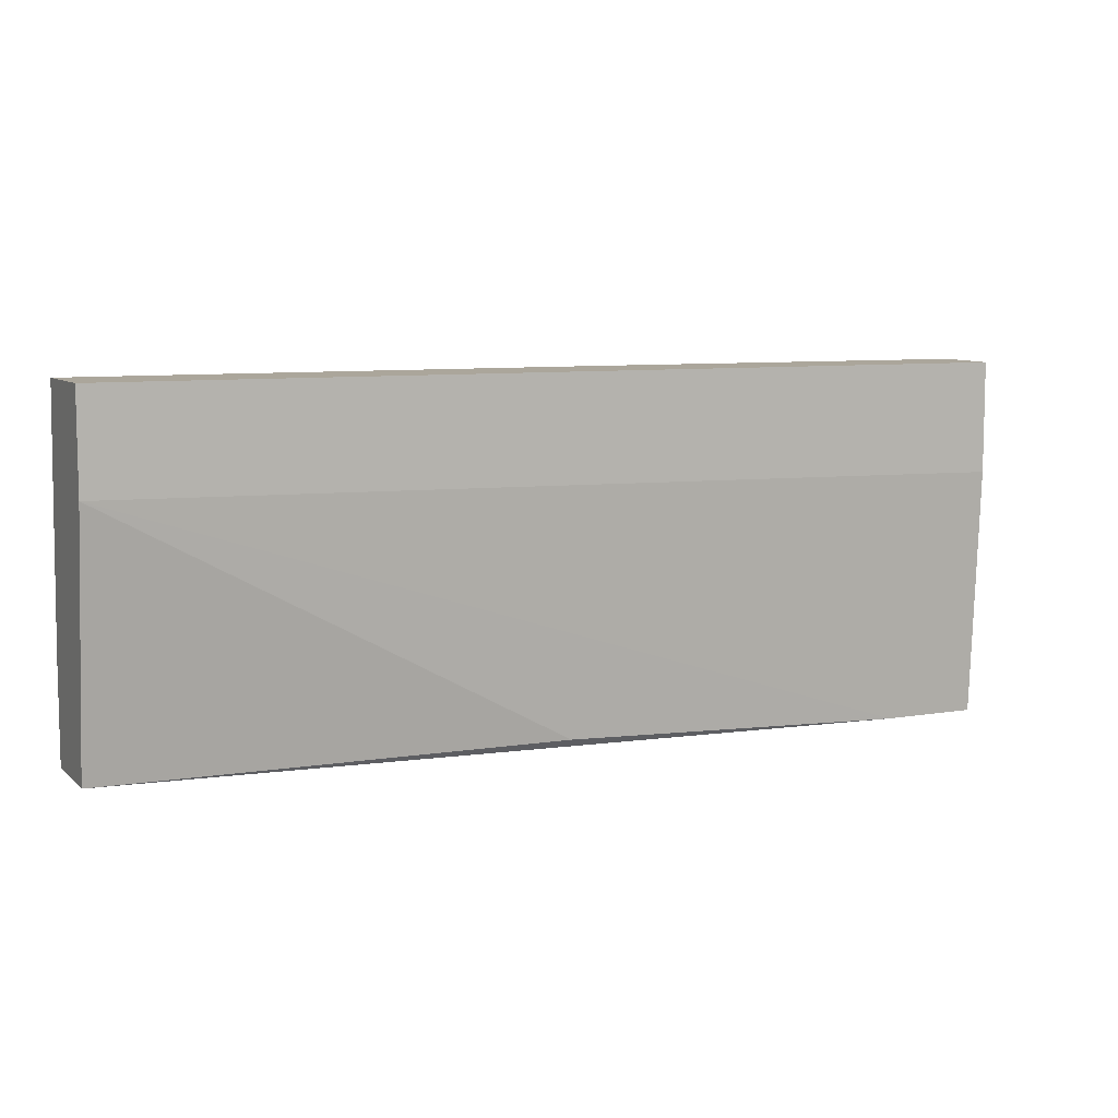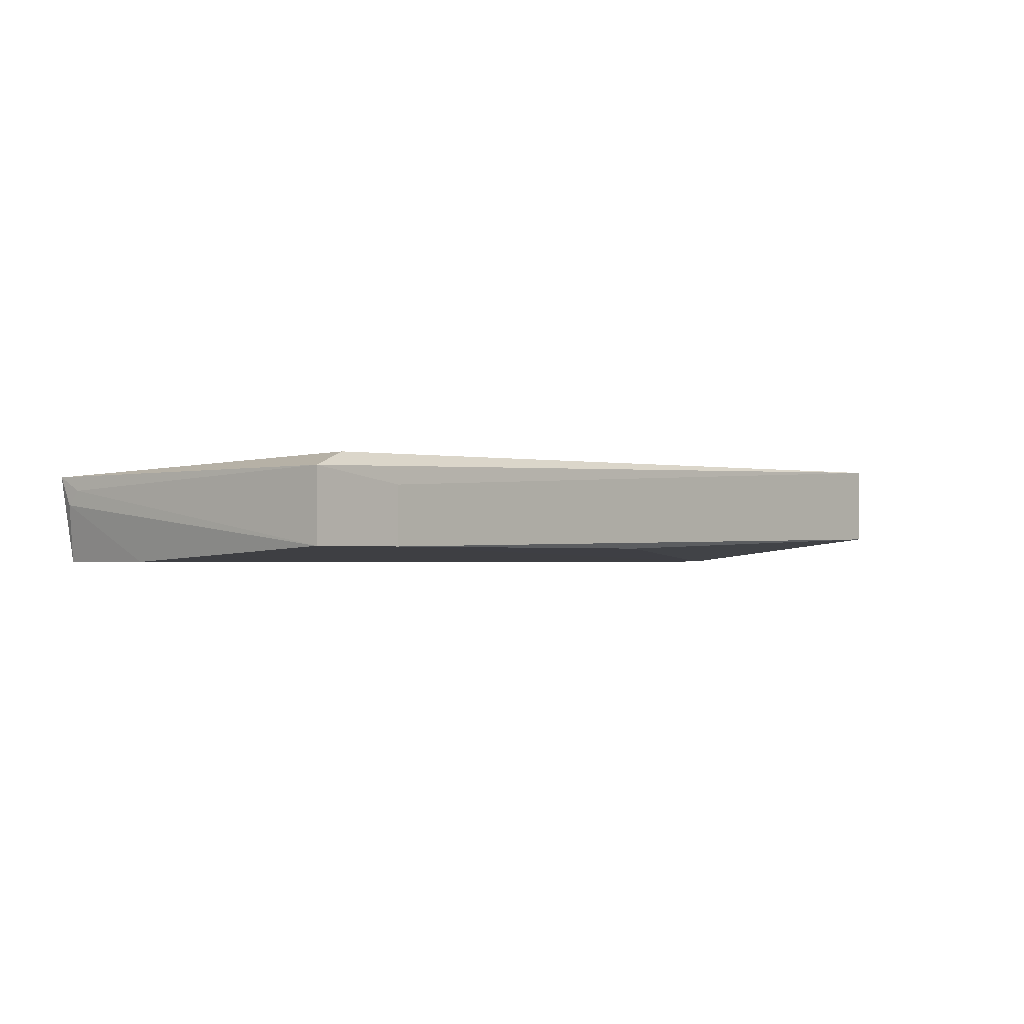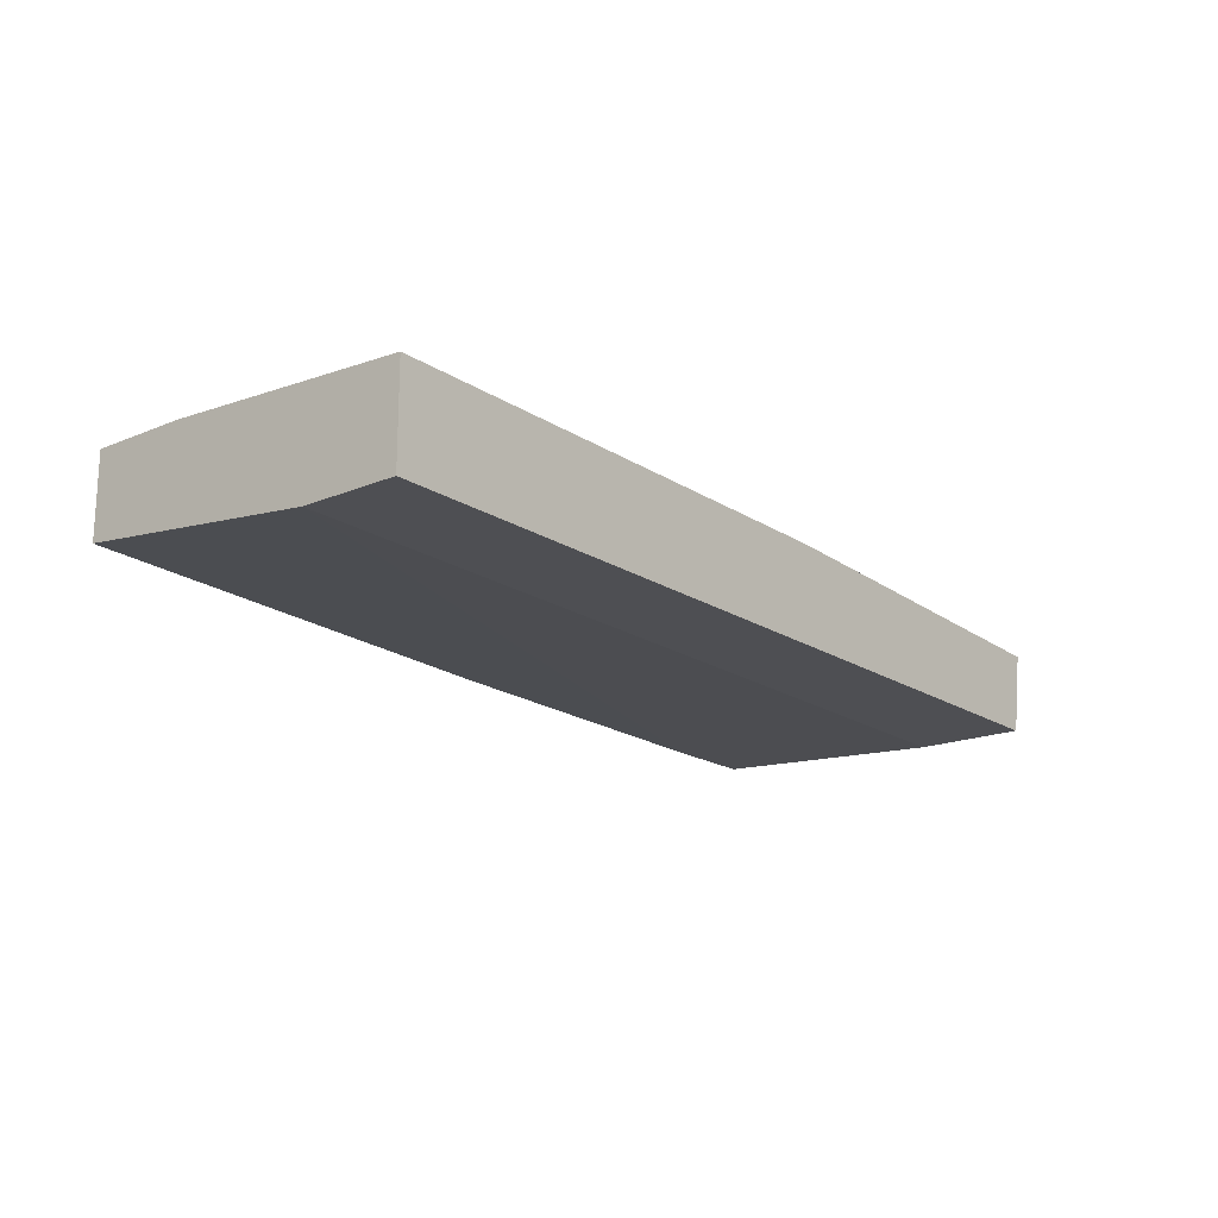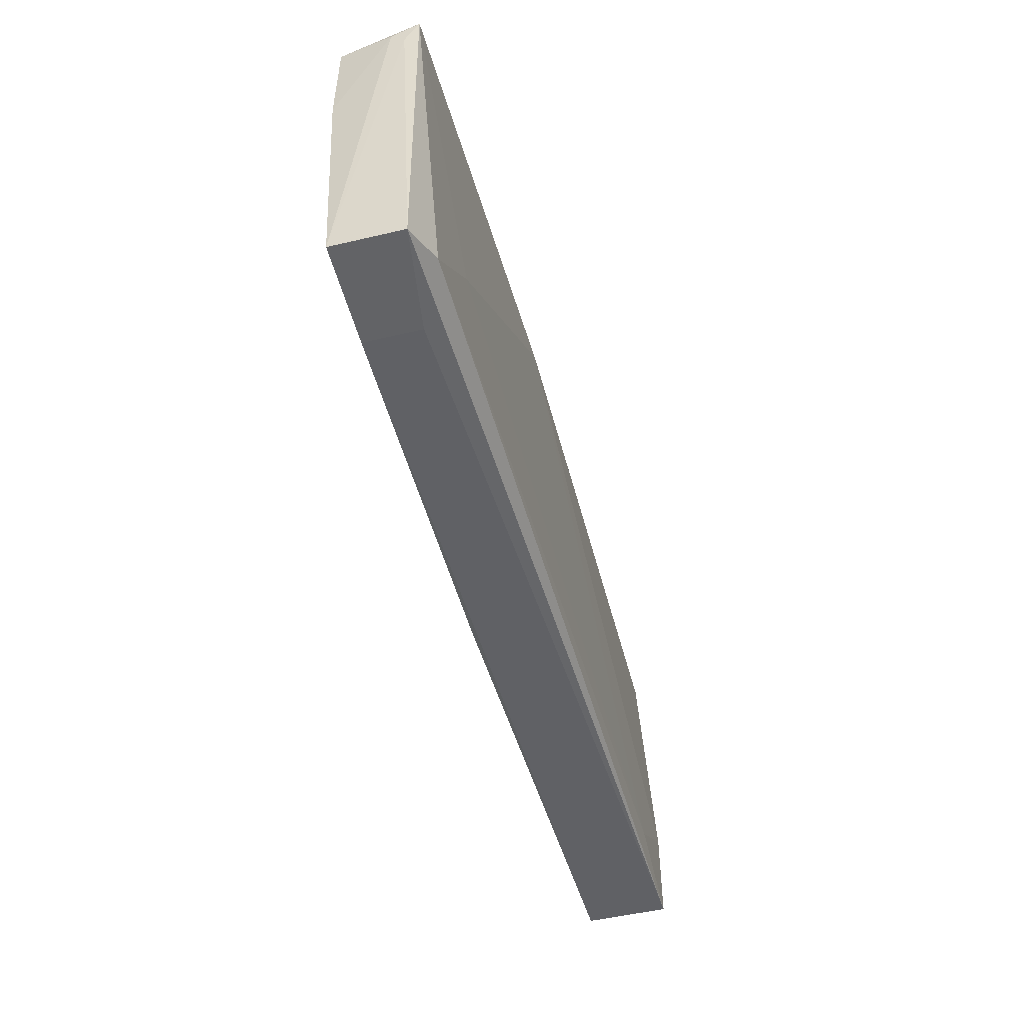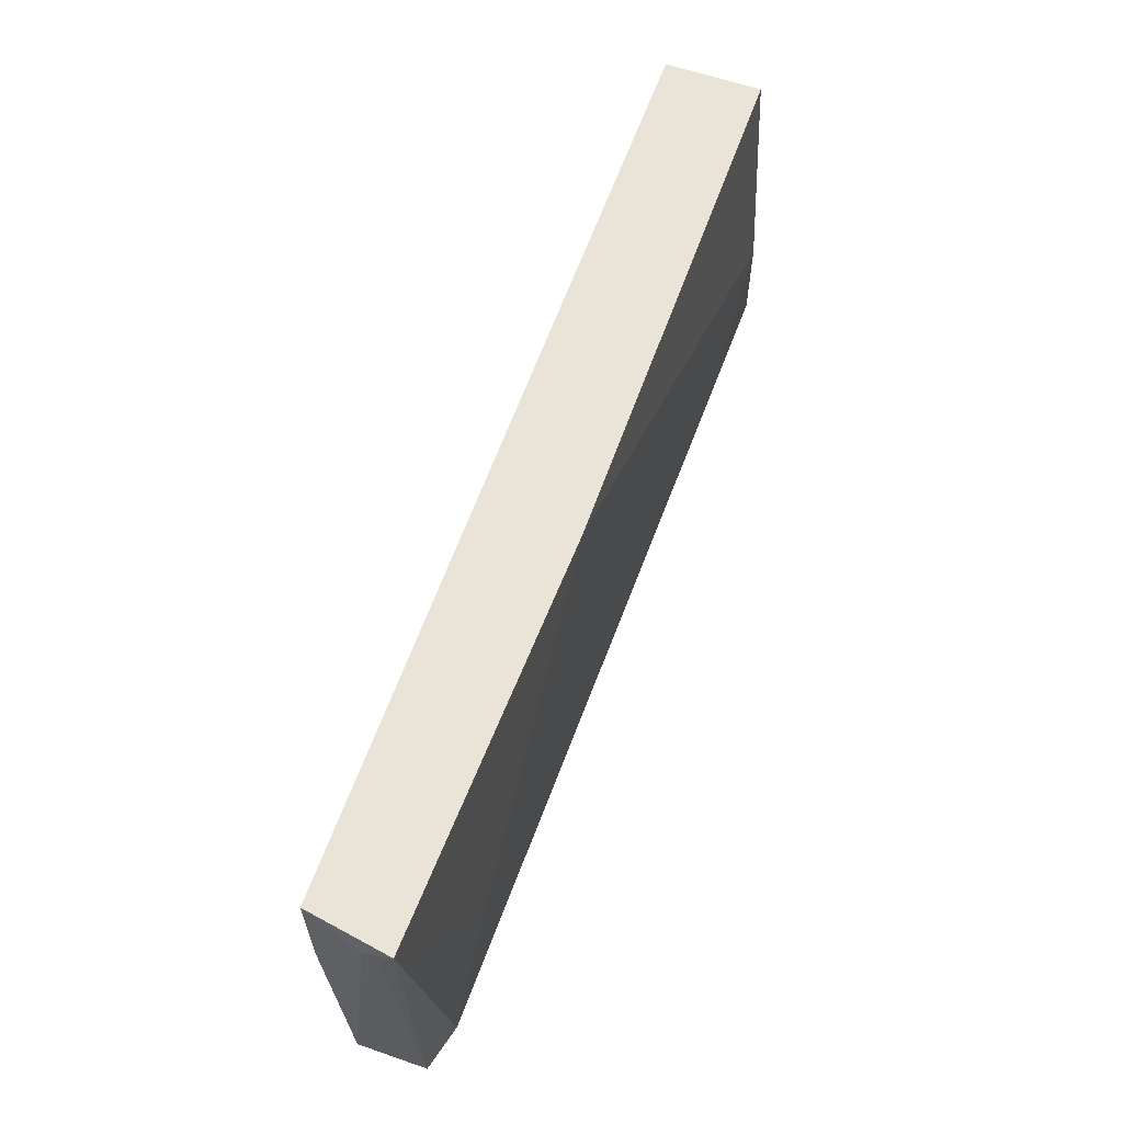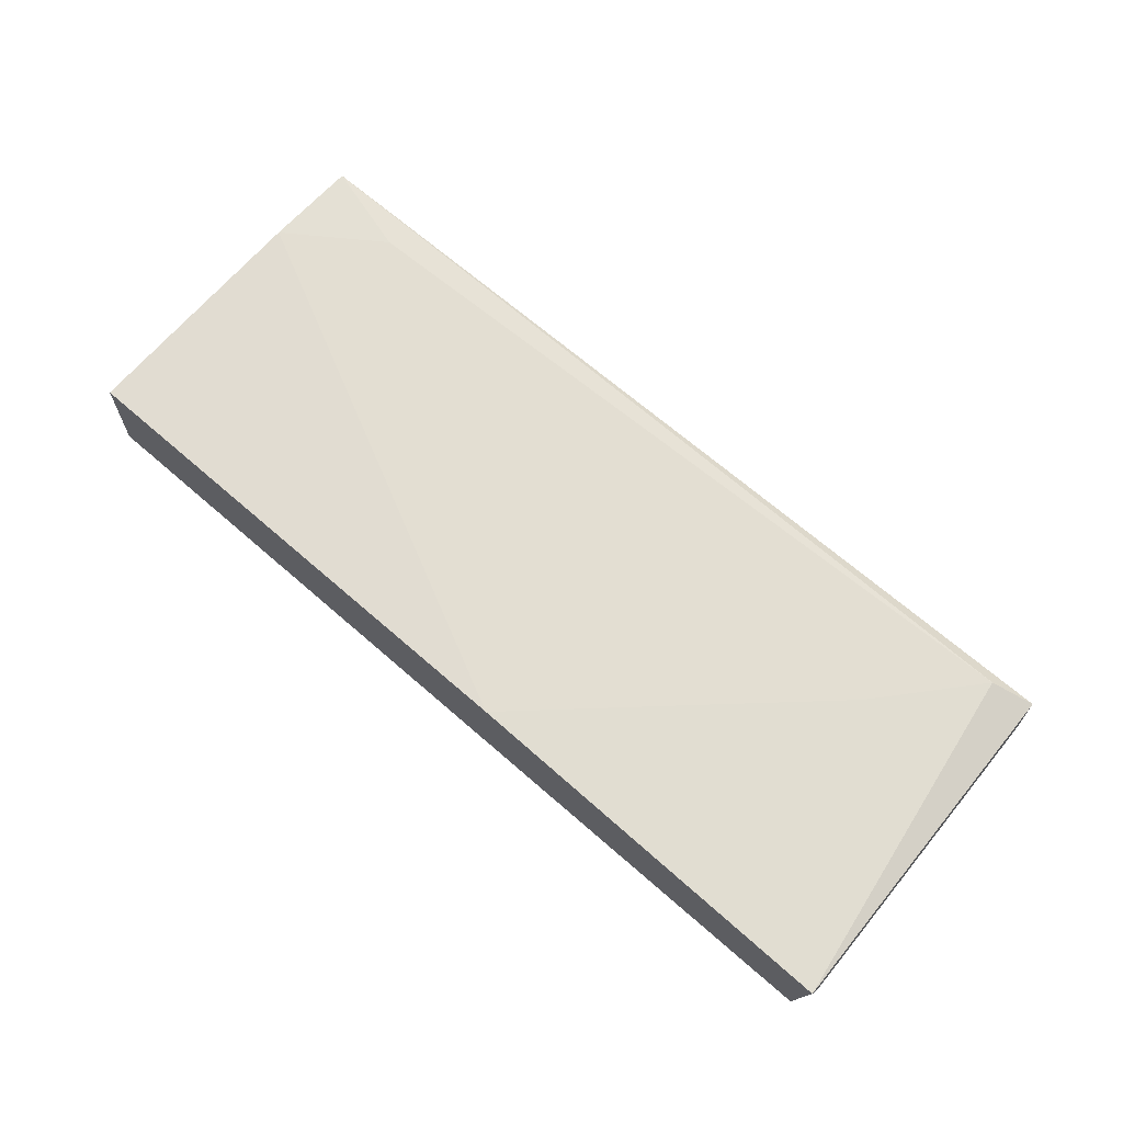
<metadata>
{"format":"obj","ext":"obj","renderer":"f3d","projection":"perspective","resolution":1024,"background":"white","views":[{"elev":8.0,"azim":154.5,"up":"+Y"},{"elev":-1.6,"azim":-48.1,"up":"+Z"},{"elev":-18.1,"azim":128.9,"up":"+Z"},{"elev":-50.9,"azim":-75.6,"up":"+Y"},{"elev":60.9,"azim":-70.6,"up":"+Y"},{"elev":66.1,"azim":-138.5,"up":"+Z"}]}
</metadata>
<code>
v -0.02238 -0.01665 0.01182
v 0.02742 -0.000929 0.005703
v 0.02742 -0.000929 0.01182
v 0.02742 -0.01665 0.01269
v 0.02742 -0.007046 0.005703
v 0.02742 -0.02277 0.00745
v 0.02742 -0.02277 0.01269
v -0.03112 -0.000929 0.01094
v -0.03112 -0.002677 0.01007
v -0.03112 -0.001803 0.009197
v -0.005782 -0.000929 0.01182
v 0.0213 -0.02102 0.01269
v -0.02412 -0.02364 0.006576
v -0.02412 -0.02364 0.01007
v -0.001421 -0.02277 0.006576
v -0.03024 -0.000929 0.005703
v -0.03024 -0.007922 0.005703
v -0.03024 -0.02364 0.01094
v -0.03024 -0.02364 0.006576
v -0.02763 -0.02277 0.01182
f 18 13 14
f 3 4 5
f 5 4 6
f 4 3 11
f 3 16 11
f 3 5 2
f 16 3 2
f 5 16 2
f 6 4 7
f 11 16 8
f 9 19 18
f 7 20 18
f 8 9 18
f 20 8 18
f 16 5 17
f 5 6 15
f 4 11 12
f 7 4 12
f 20 7 12
f 6 7 13
f 18 19 13
f 19 17 13
f 17 5 13
f 5 15 13
f 15 6 13
f 8 20 1
f 11 8 1
f 12 11 1
f 20 12 1
f 19 9 10
f 9 8 10
f 8 16 10
f 17 19 10
f 16 17 10
f 7 18 14
f 13 7 14

</code>
